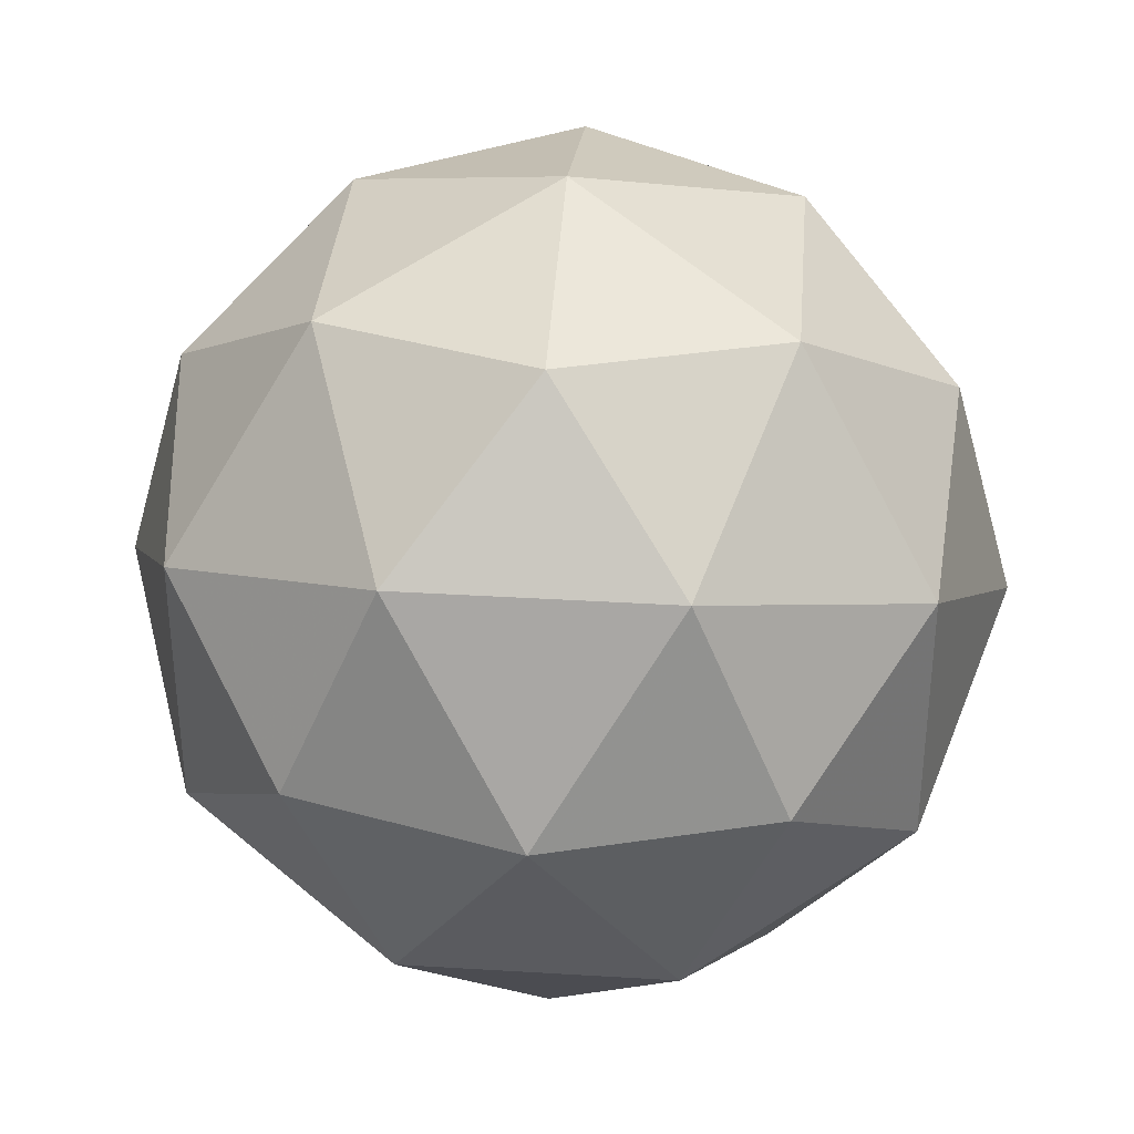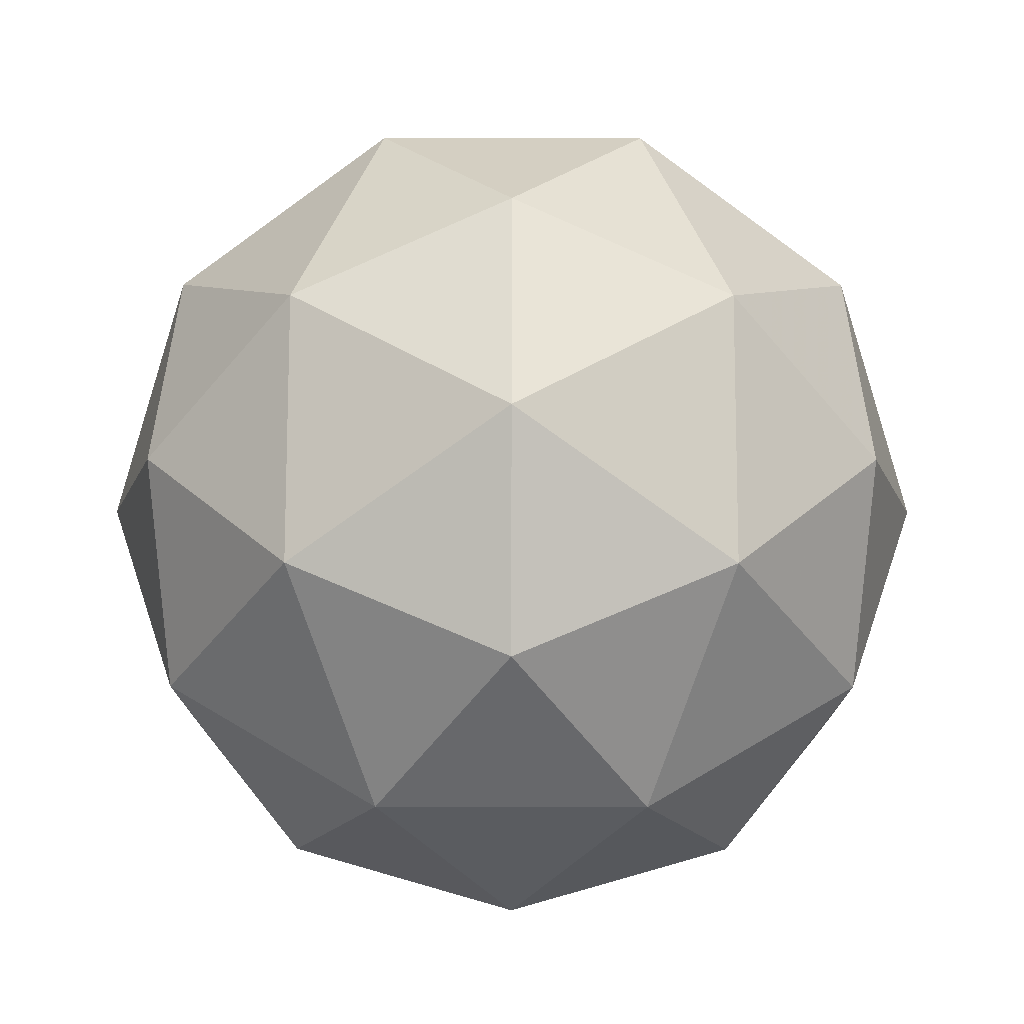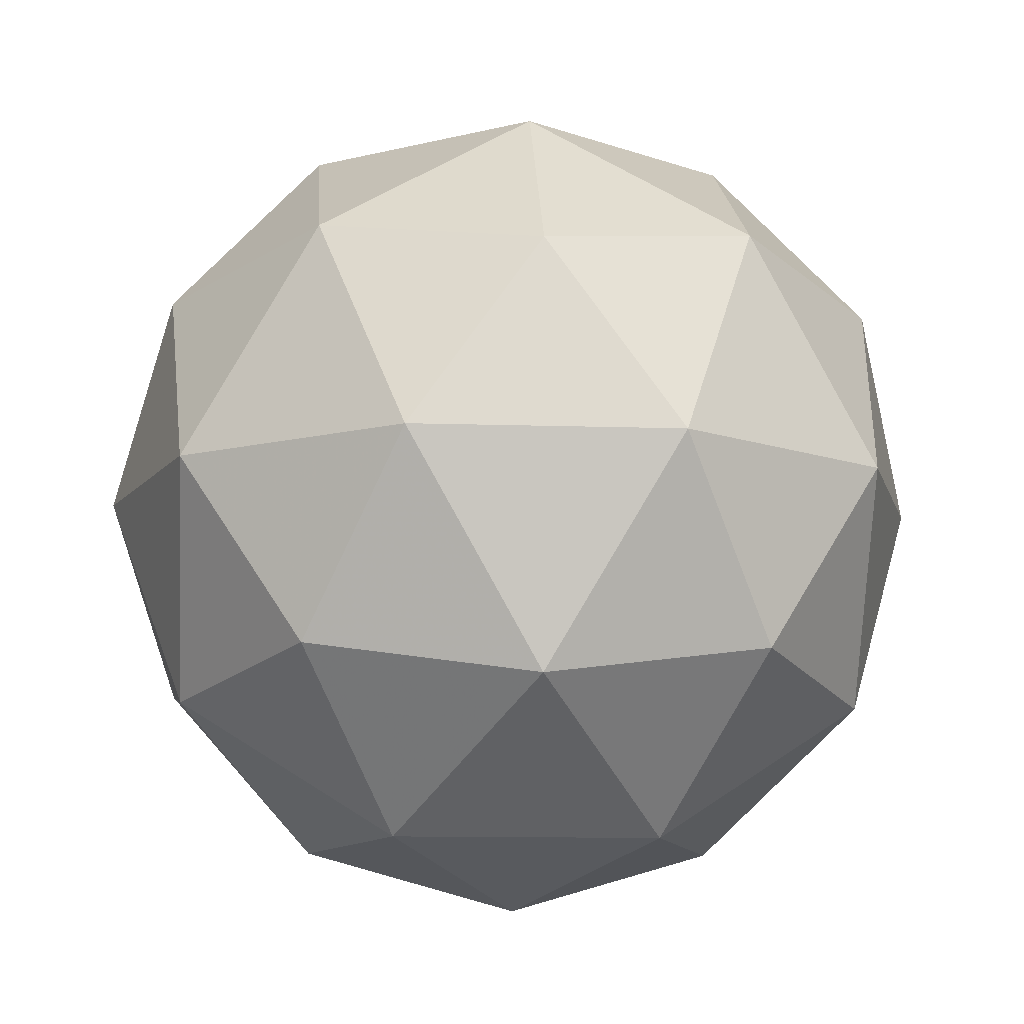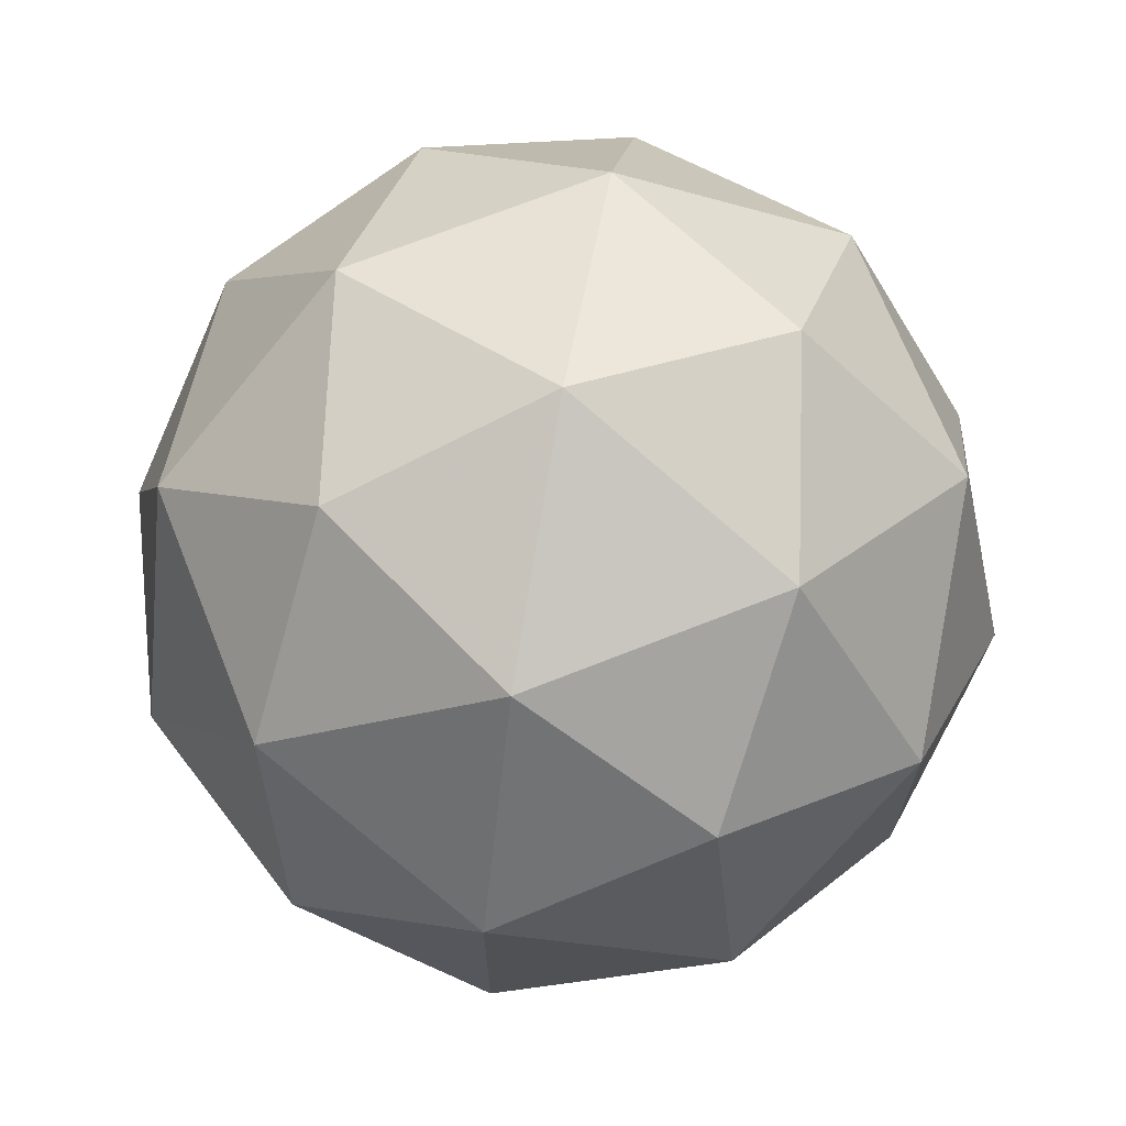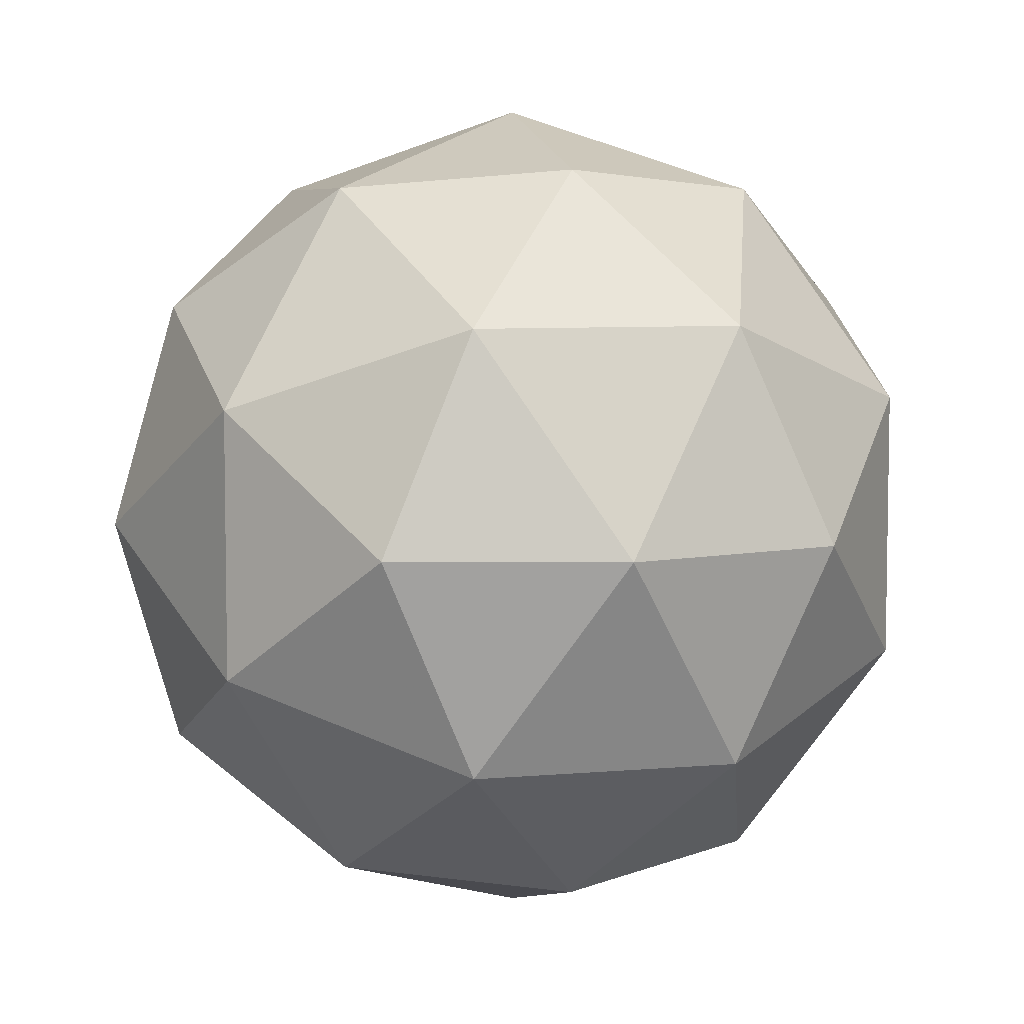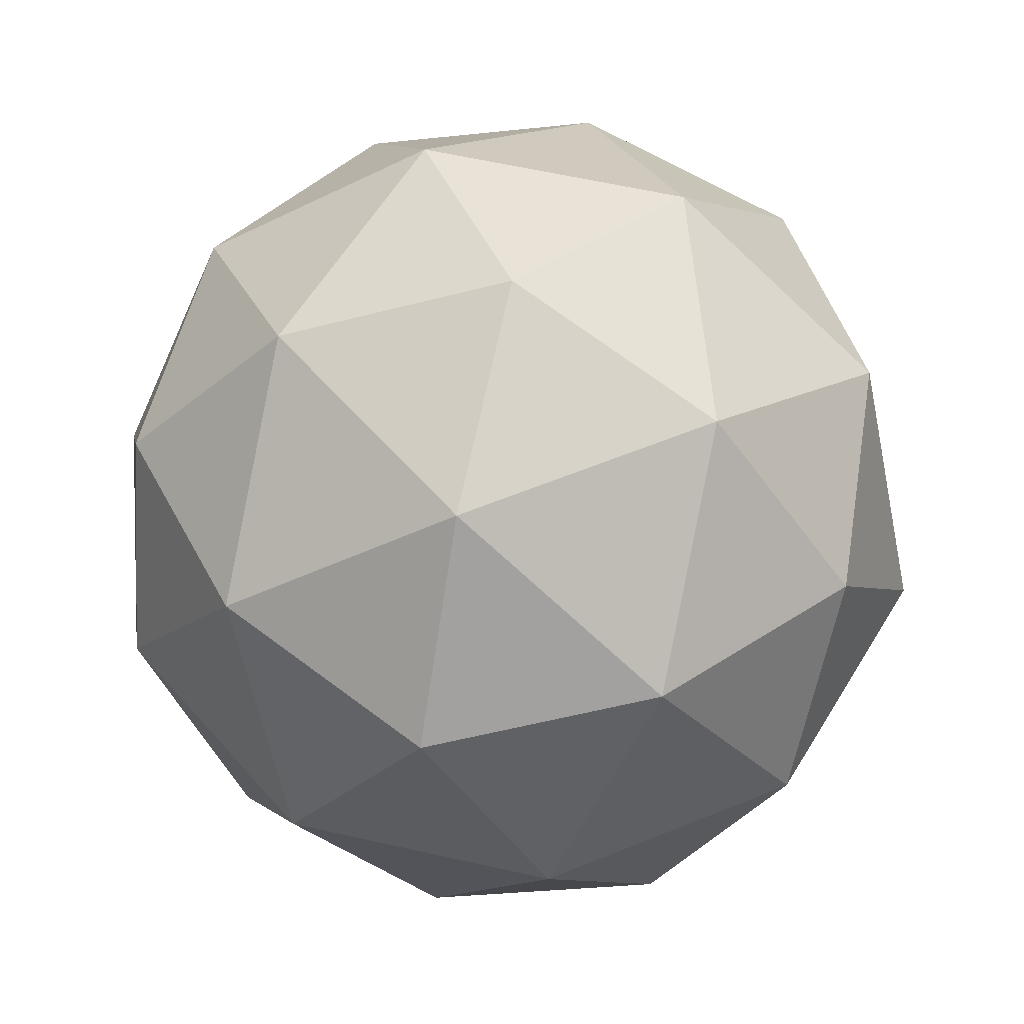
<metadata>
{"format":"obj","ext":"obj","renderer":"f3d","projection":"perspective","resolution":1024,"background":"white","views":[{"elev":35.5,"azim":-27.1,"up":"+Z"},{"elev":44.8,"azim":90.1,"up":"+Y"},{"elev":-11.4,"azim":-58.6,"up":"+Y"},{"elev":69.7,"azim":36.6,"up":"+Z"},{"elev":6.5,"azim":133.0,"up":"+Z"},{"elev":59.4,"azim":-40.9,"up":"+Y"}]}
</metadata>
<code>
g ADFL-i5-g42-s753
v 5534 1065 -4196
v 5624 1096 -4131
v 5500 1096 -4091
v 5686 1181 -4085
v 5713 1164 -4196
v 5424 1096 -4196
v 5500 1096 -4301
v 5624 1096 -4261
v 5734 1275 -4131
v 5476 1181 -4017
v 5590 1164 -4026
v 5534 1275 -3986
v 5347 1181 -4196
v 5390 1164 -4091
v 5335 1275 -4131
v 5476 1181 -4374
v 5390 1164 -4301
v 5411 1275 -4366
v 5686 1181 -4306
v 5590 1164 -4366
v 5658 1275 -4366
v 5658 1275 -4026
v 5411 1275 -4026
v 5335 1275 -4261
v 5534 1275 -4406
v 5734 1275 -4261
v 5592 1369 -4017
v 5679 1385 -4091
v 5569 1453 -4091
v 5382 1369 -4085
v 5479 1385 -4026
v 5445 1453 -4131
v 5382 1369 -4306
v 5356 1385 -4196
v 5445 1453 -4261
v 5592 1369 -4374
v 5479 1385 -4366
v 5569 1453 -4301
v 5722 1369 -4196
v 5679 1385 -4301
v 5645 1453 -4196
v 5534 1485 -4196
f 1 2 3
f 4 2 5
f 1 3 6
f 1 6 7
f 1 7 8
f 4 5 9
f 10 11 12
f 13 14 15
f 16 17 18
f 19 20 21
f 4 9 22
f 10 12 23
f 13 15 24
f 16 18 25
f 19 21 26
f 27 28 29
f 30 31 32
f 33 34 35
f 36 37 38
f 39 40 41
f 41 38 42
f 41 40 38
f 40 36 38
f 38 35 42
f 38 37 35
f 37 33 35
f 35 32 42
f 35 34 32
f 34 30 32
f 32 29 42
f 32 31 29
f 31 27 29
f 29 41 42
f 29 28 41
f 28 39 41
f 26 40 39
f 26 21 40
f 21 36 40
f 25 37 36
f 25 18 37
f 18 33 37
f 24 34 33
f 24 15 34
f 15 30 34
f 23 31 30
f 23 12 31
f 12 27 31
f 22 28 27
f 22 9 28
f 9 39 28
f 21 25 36
f 21 20 25
f 20 16 25
f 18 24 33
f 18 17 24
f 17 13 24
f 15 23 30
f 15 14 23
f 14 10 23
f 12 22 27
f 12 11 22
f 11 4 22
f 9 26 39
f 9 5 26
f 5 19 26
f 8 20 19
f 8 7 20
f 7 16 20
f 7 17 16
f 7 6 17
f 6 13 17
f 6 14 13
f 6 3 14
f 3 10 14
f 5 8 19
f 5 2 8
f 2 1 8
f 3 11 10
f 3 2 11
f 2 4 11
f 2 4 11

</code>
